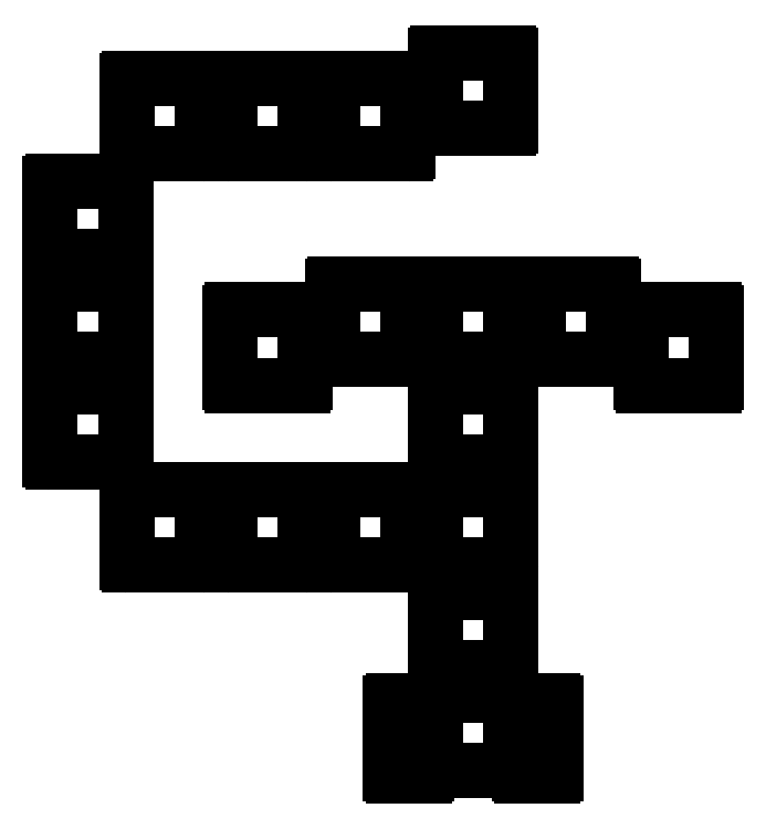
<metadata>
{"format":"dxf","ext":"dxf","renderer":"ezdxf+matplotlib","layout":"modelspace","background":"white","min_lineweight":24,"dpi":150}
</metadata>
<code>
0
SECTION
2
ENTITIES
0
ARC
8
0
10
74.46
20
-20.79
40
0.5
50
180
51
270
0
ARC
8
0
10
87.46
20
-20.79
40
0.5
50
270
51
0
0
ARC
8
0
10
87.46
20
-7.787
40
0.5
50
0
51
90
0
ARC
8
0
10
74.46
20
-7.787
40
0.5
50
90
51
180
0
LINE
8
0
10
74.46
20
-21.29
11
87.46
21
-21.29
0
LINE
8
0
10
87.46
20
-7.287
11
74.46
21
-7.287
0
LINE
8
0
10
87.96
20
-20.79
11
87.96
21
-7.787
0
LINE
8
0
10
73.96
20
-7.787
11
73.96
21
-20.79
0
ARC
8
0
10
17.31
20
-25.55
40
0.5
50
180
51
270
0
ARC
8
0
10
30.31
20
-25.55
40
0.5
50
270
51
0
0
ARC
8
0
10
30.31
20
-12.55
40
0.5
50
0
51
90
0
ARC
8
0
10
17.31
20
-12.55
40
0.5
50
90
51
180
0
LINE
8
0
10
17.31
20
-26.05
11
30.31
21
-26.05
0
LINE
8
0
10
30.31
20
-12.05
11
17.31
21
-12.05
0
LINE
8
0
10
30.81
20
-25.55
11
30.81
21
-12.55
0
LINE
8
0
10
16.81
20
-12.55
11
16.81
21
-25.55
0
ARC
8
0
10
36.36
20
-25.55
40
0.5
50
180
51
270
0
ARC
8
0
10
49.36
20
-25.55
40
0.5
50
270
51
0
0
ARC
8
0
10
49.36
20
-12.55
40
0.5
50
0
51
90
0
ARC
8
0
10
36.36
20
-12.55
40
0.5
50
90
51
180
0
LINE
8
0
10
36.36
20
-26.05
11
49.36
21
-26.05
0
LINE
8
0
10
49.36
20
-12.05
11
36.36
21
-12.05
0
LINE
8
0
10
49.86
20
-25.55
11
49.86
21
-12.55
0
LINE
8
0
10
35.86
20
-12.55
11
35.86
21
-25.55
0
ARC
8
0
10
55.41
20
-25.55
40
0.5
50
180
51
270
0
ARC
8
0
10
68.41
20
-25.55
40
0.5
50
270
51
0
0
ARC
8
0
10
68.41
20
-12.55
40
0.5
50
0
51
90
0
ARC
8
0
10
55.41
20
-12.55
40
0.5
50
90
51
180
0
LINE
8
0
10
55.41
20
-26.05
11
68.41
21
-26.05
0
LINE
8
0
10
68.41
20
-12.05
11
55.41
21
-12.05
0
LINE
8
0
10
68.91
20
-25.55
11
68.91
21
-12.55
0
LINE
8
0
10
54.91
20
-12.55
11
54.91
21
-25.55
0
ARC
8
0
10
3.025
20
-44.6
40
0.5
50
180
51
270
0
ARC
8
0
10
16.02
20
-44.6
40
0.5
50
270
51
0
0
ARC
8
0
10
16.02
20
-31.6
40
0.5
50
0
51
90
0
ARC
8
0
10
3.025
20
-31.6
40
0.5
50
90
51
180
0
LINE
8
0
10
3.025
20
-45.1
11
16.02
21
-45.1
0
LINE
8
0
10
16.02
20
-31.1
11
3.025
21
-31.1
0
LINE
8
0
10
16.52
20
-44.6
11
16.52
21
-31.6
0
LINE
8
0
10
2.525
20
-31.6
11
2.525
21
-44.6
0
ARC
8
0
10
3.025
20
-63.65
40
0.5
50
180
51
270
0
ARC
8
0
10
16.02
20
-63.65
40
0.5
50
270
51
0
0
ARC
8
0
10
16.02
20
-50.65
40
0.5
50
0
51
90
0
ARC
8
0
10
3.025
20
-50.65
40
0.5
50
90
51
180
0
LINE
8
0
10
3.025
20
-64.15
11
16.02
21
-64.15
0
LINE
8
0
10
16.02
20
-50.15
11
3.025
21
-50.15
0
LINE
8
0
10
16.52
20
-63.65
11
16.52
21
-50.65
0
LINE
8
0
10
2.525
20
-50.65
11
2.525
21
-63.65
0
ARC
8
0
10
36.36
20
-68.41
40
0.5
50
180
51
270
0
ARC
8
0
10
49.36
20
-68.41
40
0.5
50
270
51
0
0
ARC
8
0
10
49.36
20
-55.41
40
0.5
50
0
51
90
0
ARC
8
0
10
36.36
20
-55.41
40
0.5
50
90
51
180
0
LINE
8
0
10
36.36
20
-68.91
11
49.36
21
-68.91
0
LINE
8
0
10
49.36
20
-54.91
11
36.36
21
-54.91
0
LINE
8
0
10
49.86
20
-68.41
11
49.86
21
-55.41
0
LINE
8
0
10
35.86
20
-55.41
11
35.86
21
-68.41
0
ARC
8
0
10
55.41
20
-63.65
40
0.5
50
180
51
270
0
ARC
8
0
10
68.41
20
-63.65
40
0.5
50
270
51
0
0
ARC
8
0
10
68.41
20
-50.65
40
0.5
50
0
51
90
0
ARC
8
0
10
55.41
20
-50.65
40
0.5
50
90
51
180
0
LINE
8
0
10
55.41
20
-64.15
11
68.41
21
-64.15
0
LINE
8
0
10
68.41
20
-50.15
11
55.41
21
-50.15
0
LINE
8
0
10
68.91
20
-63.65
11
68.91
21
-50.65
0
LINE
8
0
10
54.91
20
-50.65
11
54.91
21
-63.65
0
ARC
8
0
10
74.46
20
-63.65
40
0.5
50
180
51
270
0
ARC
8
0
10
87.46
20
-63.65
40
0.5
50
270
51
0
0
ARC
8
0
10
87.46
20
-50.65
40
0.5
50
0
51
90
0
ARC
8
0
10
74.46
20
-50.65
40
0.5
50
90
51
180
0
LINE
8
0
10
74.46
20
-64.15
11
87.46
21
-64.15
0
LINE
8
0
10
87.46
20
-50.15
11
74.46
21
-50.15
0
LINE
8
0
10
87.96
20
-63.65
11
87.96
21
-50.65
0
LINE
8
0
10
73.96
20
-50.65
11
73.96
21
-63.65
0
ARC
8
0
10
93.51
20
-63.65
40
0.5
50
180
51
270
0
ARC
8
0
10
106.5
20
-63.65
40
0.5
50
270
51
0
0
ARC
8
0
10
106.5
20
-50.65
40
0.5
50
0
51
90
0
ARC
8
0
10
93.51
20
-50.65
40
0.5
50
90
51
180
0
LINE
8
0
10
93.51
20
-64.15
11
106.5
21
-64.15
0
LINE
8
0
10
106.5
20
-50.15
11
93.51
21
-50.15
0
LINE
8
0
10
107
20
-63.65
11
107
21
-50.65
0
LINE
8
0
10
93.01
20
-50.65
11
93.01
21
-63.65
0
ARC
8
0
10
112.6
20
-68.41
40
0.5
50
180
51
270
0
ARC
8
0
10
125.6
20
-68.41
40
0.5
50
270
51
0
0
ARC
8
0
10
125.6
20
-55.41
40
0.5
50
0
51
90
0
ARC
8
0
10
112.6
20
-55.41
40
0.5
50
90
51
180
0
LINE
8
0
10
112.6
20
-68.91
11
125.6
21
-68.91
0
LINE
8
0
10
125.6
20
-54.91
11
112.6
21
-54.91
0
LINE
8
0
10
126.1
20
-68.41
11
126.1
21
-55.41
0
LINE
8
0
10
112.1
20
-55.41
11
112.1
21
-68.41
0
ARC
8
0
10
3.025
20
-82.7
40
0.5
50
180
51
270
0
ARC
8
0
10
16.02
20
-82.7
40
0.5
50
270
51
0
0
ARC
8
0
10
16.02
20
-69.7
40
0.5
50
0
51
90
0
ARC
8
0
10
3.025
20
-69.7
40
0.5
50
90
51
180
0
LINE
8
0
10
3.025
20
-83.2
11
16.02
21
-83.2
0
LINE
8
0
10
16.02
20
-69.2
11
3.025
21
-69.2
0
LINE
8
0
10
16.52
20
-82.7
11
16.52
21
-69.7
0
LINE
8
0
10
2.525
20
-69.7
11
2.525
21
-82.7
0
ARC
8
0
10
74.46
20
-82.7
40
0.5
50
180
51
270
0
ARC
8
0
10
87.46
20
-82.7
40
0.5
50
270
51
0
0
ARC
8
0
10
87.46
20
-69.7
40
0.5
50
0
51
90
0
ARC
8
0
10
74.46
20
-69.7
40
0.5
50
90
51
180
0
LINE
8
0
10
74.46
20
-83.2
11
87.46
21
-83.2
0
LINE
8
0
10
87.46
20
-69.2
11
74.46
21
-69.2
0
LINE
8
0
10
87.96
20
-82.7
11
87.96
21
-69.7
0
LINE
8
0
10
73.96
20
-69.7
11
73.96
21
-82.7
0
ARC
8
0
10
17.31
20
-101.8
40
0.5
50
180
51
270
0
ARC
8
0
10
30.31
20
-101.8
40
0.5
50
270
51
0
0
ARC
8
0
10
30.31
20
-88.75
40
0.5
50
0
51
90
0
ARC
8
0
10
17.31
20
-88.75
40
0.5
50
90
51
180
0
LINE
8
0
10
17.31
20
-102.2
11
30.31
21
-102.2
0
LINE
8
0
10
30.31
20
-88.25
11
17.31
21
-88.25
0
LINE
8
0
10
30.81
20
-101.8
11
30.81
21
-88.75
0
LINE
8
0
10
16.81
20
-88.75
11
16.81
21
-101.8
0
ARC
8
0
10
36.36
20
-101.8
40
0.5
50
180
51
270
0
ARC
8
0
10
49.36
20
-101.8
40
0.5
50
270
51
0
0
ARC
8
0
10
49.36
20
-88.75
40
0.5
50
0
51
90
0
ARC
8
0
10
36.36
20
-88.75
40
0.5
50
90
51
180
0
LINE
8
0
10
36.36
20
-102.2
11
49.36
21
-102.2
0
LINE
8
0
10
49.36
20
-88.25
11
36.36
21
-88.25
0
LINE
8
0
10
49.86
20
-101.8
11
49.86
21
-88.75
0
LINE
8
0
10
35.86
20
-88.75
11
35.86
21
-101.8
0
ARC
8
0
10
55.41
20
-101.8
40
0.5
50
180
51
270
0
ARC
8
0
10
68.41
20
-101.8
40
0.5
50
270
51
0
0
ARC
8
0
10
68.41
20
-88.75
40
0.5
50
0
51
90
0
ARC
8
0
10
55.41
20
-88.75
40
0.5
50
90
51
180
0
LINE
8
0
10
55.41
20
-102.2
11
68.41
21
-102.2
0
LINE
8
0
10
68.41
20
-88.25
11
55.41
21
-88.25
0
LINE
8
0
10
68.91
20
-101.8
11
68.91
21
-88.75
0
LINE
8
0
10
54.91
20
-88.75
11
54.91
21
-101.8
0
ARC
8
0
10
74.46
20
-101.8
40
0.5
50
180
51
270
0
ARC
8
0
10
87.46
20
-101.8
40
0.5
50
270
51
0
0
ARC
8
0
10
87.46
20
-88.75
40
0.5
50
0
51
90
0
ARC
8
0
10
74.46
20
-88.75
40
0.5
50
90
51
180
0
LINE
8
0
10
74.46
20
-102.2
11
87.46
21
-102.2
0
LINE
8
0
10
87.46
20
-88.25
11
74.46
21
-88.25
0
LINE
8
0
10
87.96
20
-101.8
11
87.96
21
-88.75
0
LINE
8
0
10
73.96
20
-88.75
11
73.96
21
-101.8
0
ARC
8
0
10
74.46
20
-120.8
40
0.5
50
180
51
270
0
ARC
8
0
10
87.46
20
-120.8
40
0.5
50
270
51
0
0
ARC
8
0
10
87.46
20
-107.8
40
0.5
50
0
51
90
0
ARC
8
0
10
74.46
20
-107.8
40
0.5
50
90
51
180
0
LINE
8
0
10
74.46
20
-121.3
11
87.46
21
-121.3
0
LINE
8
0
10
87.46
20
-107.3
11
74.46
21
-107.3
0
LINE
8
0
10
87.96
20
-120.8
11
87.96
21
-107.8
0
LINE
8
0
10
73.96
20
-107.8
11
73.96
21
-120.8
0
ARC
8
0
10
74.46
20
-139.8
40
0.5
50
180
51
270
0
ARC
8
0
10
87.46
20
-139.8
40
0.5
50
270
51
0
0
ARC
8
0
10
87.46
20
-126.8
40
0.5
50
0
51
90
0
ARC
8
0
10
74.46
20
-126.8
40
0.5
50
90
51
180
0
LINE
8
0
10
74.46
20
-140.3
11
87.46
21
-140.3
0
LINE
8
0
10
87.46
20
-126.3
11
74.46
21
-126.3
0
LINE
8
0
10
87.96
20
-139.8
11
87.96
21
-126.8
0
LINE
8
0
10
73.96
20
-126.8
11
73.96
21
-139.8
0
ARC
8
0
10
66.15
20
-140.8
40
0.5
50
180
51
270
0
ARC
8
0
10
71.9
20
-140.8
40
0.5
50
270
51
0
0
ARC
8
0
10
71.9
20
-127.8
40
0.5
50
0
51
90
0
ARC
8
0
10
66.15
20
-127.8
40
0.5
50
90
51
180
0
LINE
8
0
10
66.15
20
-141.3
11
71.9
21
-141.3
0
LINE
8
0
10
71.9
20
-127.3
11
66.15
21
-127.3
0
LINE
8
0
10
72.4
20
-140.8
11
72.4
21
-127.8
0
LINE
8
0
10
65.65
20
-127.8
11
65.65
21
-140.8
0
ARC
8
0
10
90.03
20
-140.8
40
0.5
50
180
51
270
0
ARC
8
0
10
95.78
20
-140.8
40
0.5
50
270
51
0
0
ARC
8
0
10
95.78
20
-127.8
40
0.5
50
0
51
90
0
ARC
8
0
10
90.03
20
-127.8
40
0.5
50
90
51
180
0
LINE
8
0
10
90.03
20
-141.3
11
95.78
21
-141.3
0
LINE
8
0
10
95.78
20
-127.3
11
90.03
21
-127.3
0
LINE
8
0
10
96.28
20
-140.8
11
96.28
21
-127.8
0
LINE
8
0
10
89.53
20
-127.8
11
89.53
21
-140.8
0
ENDSEC
0
EOF

</code>
